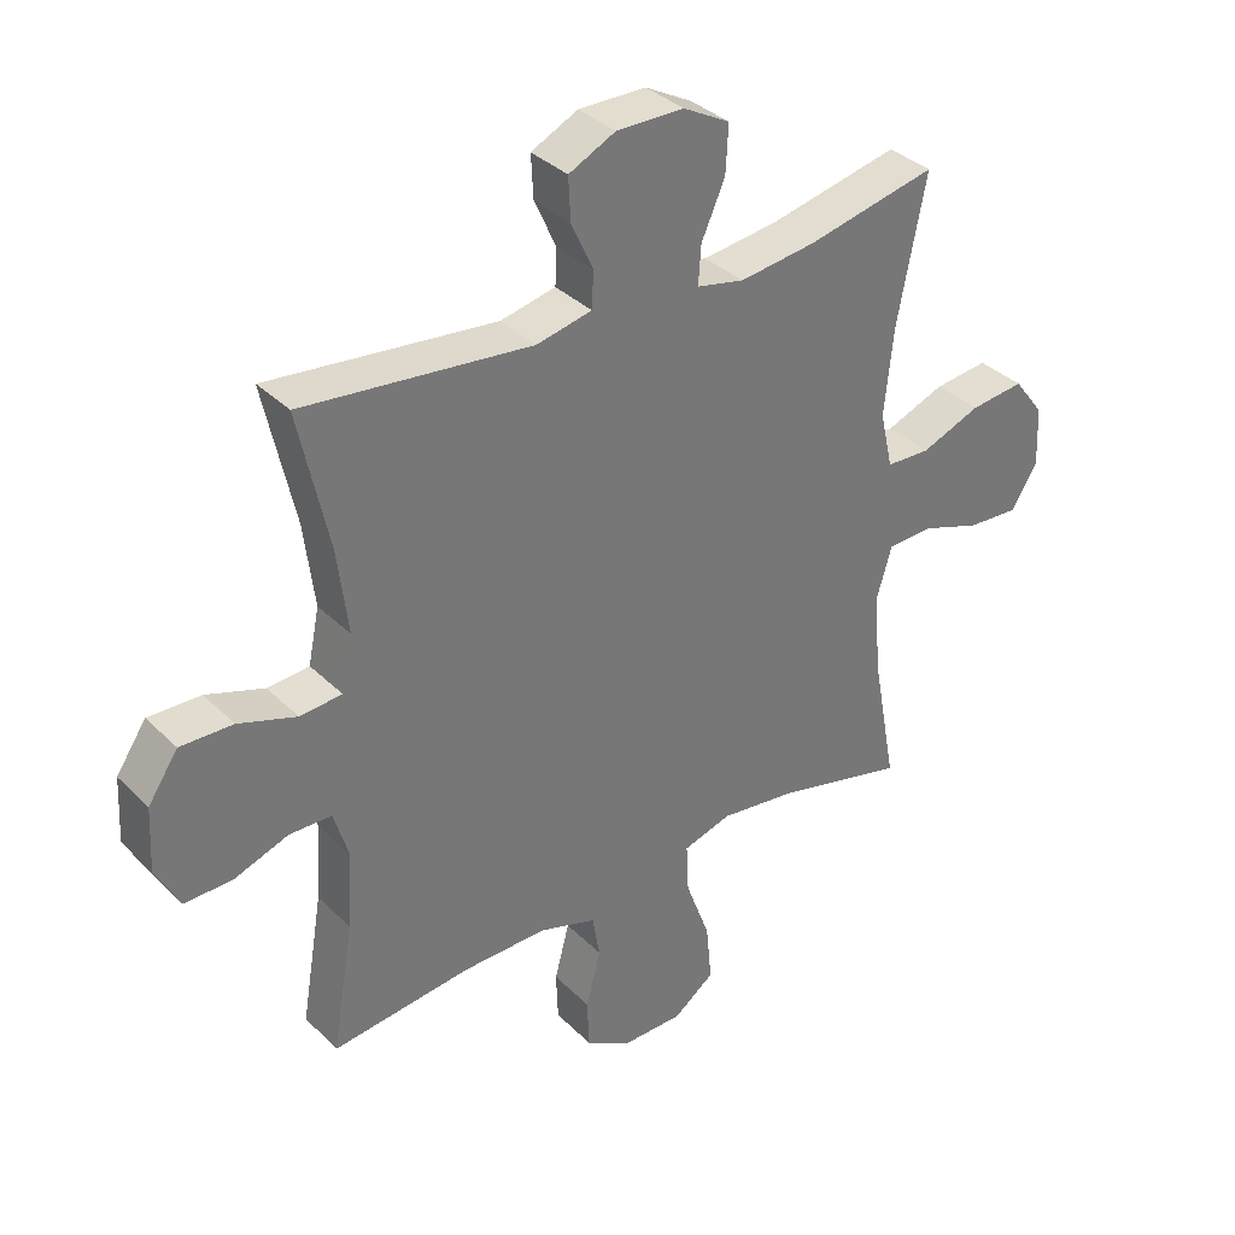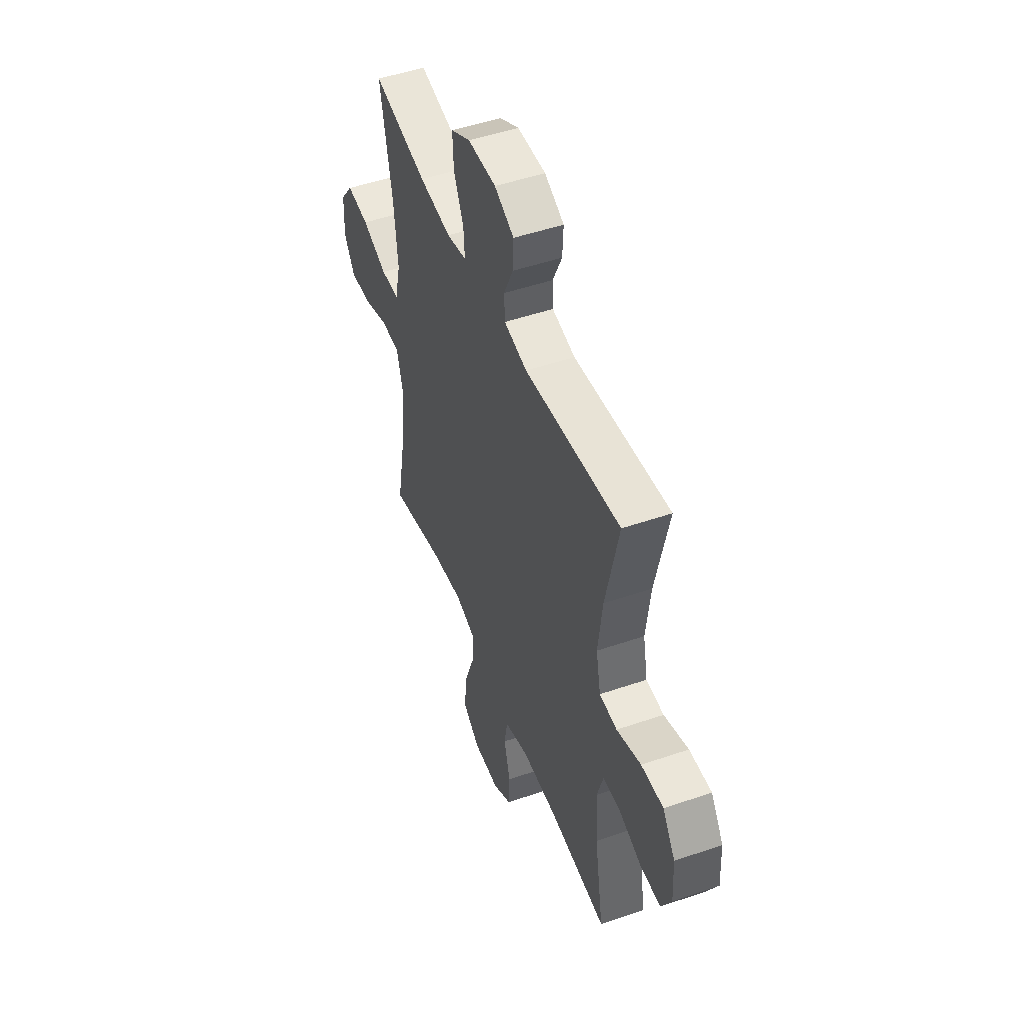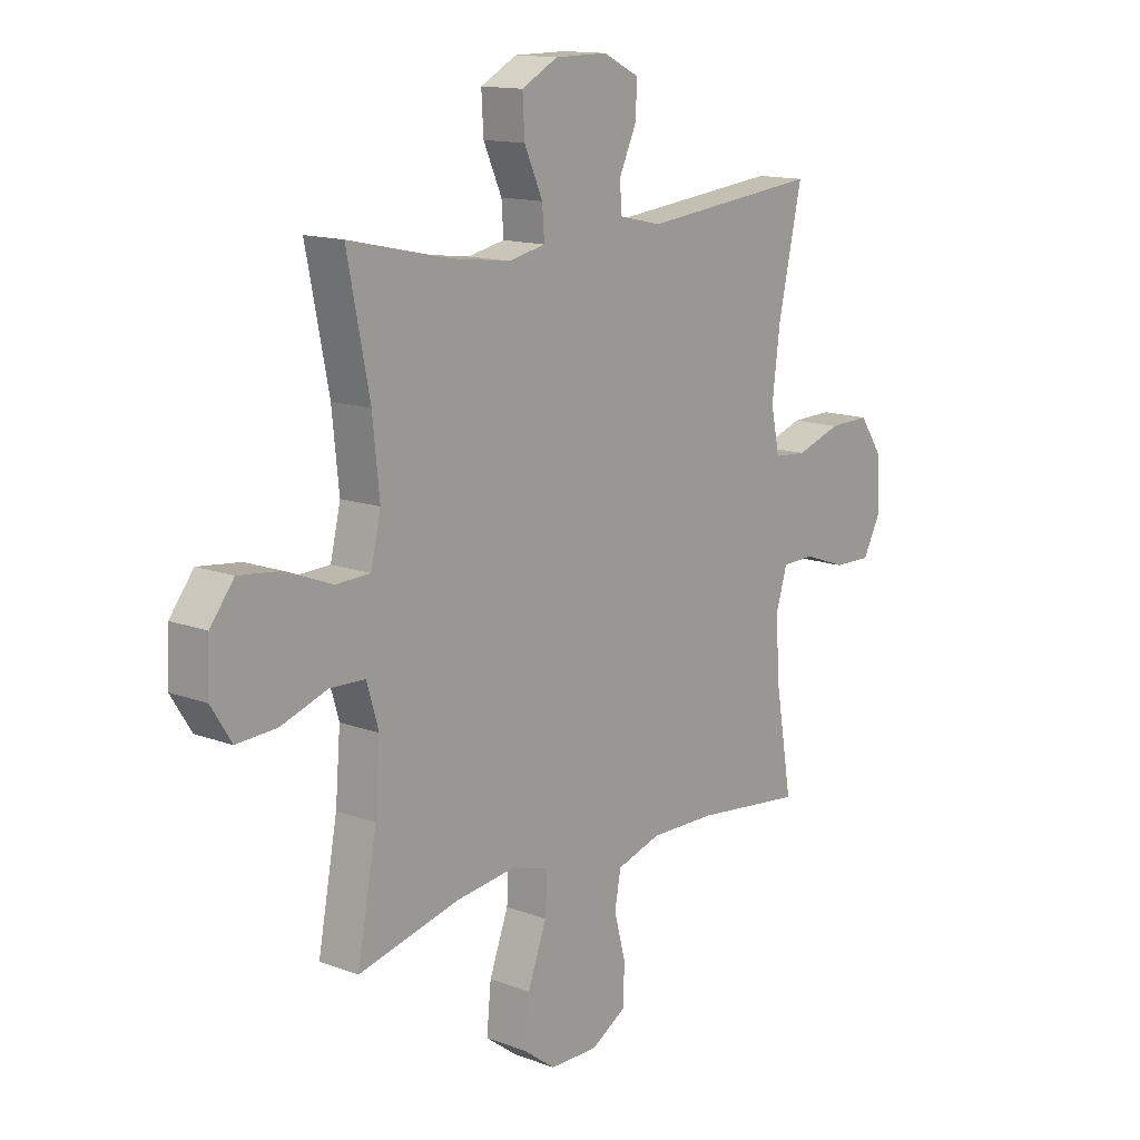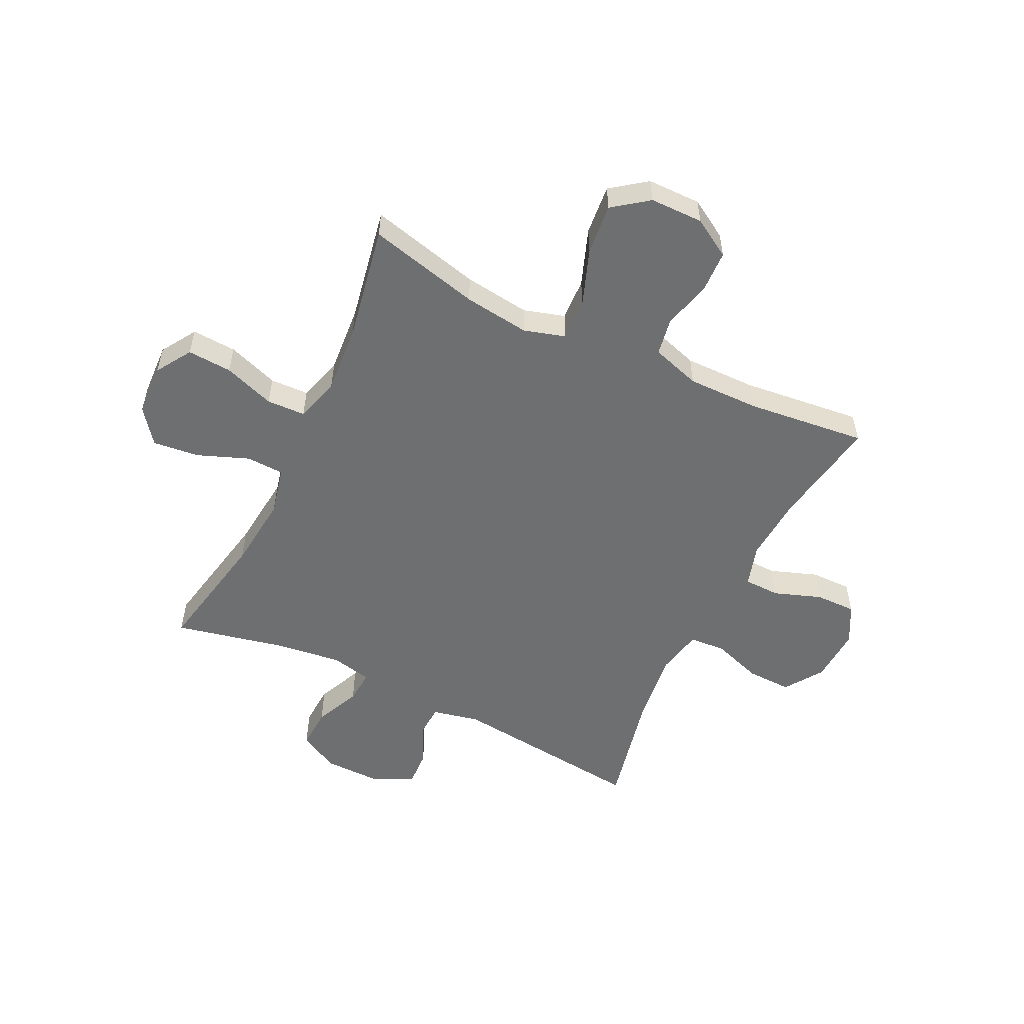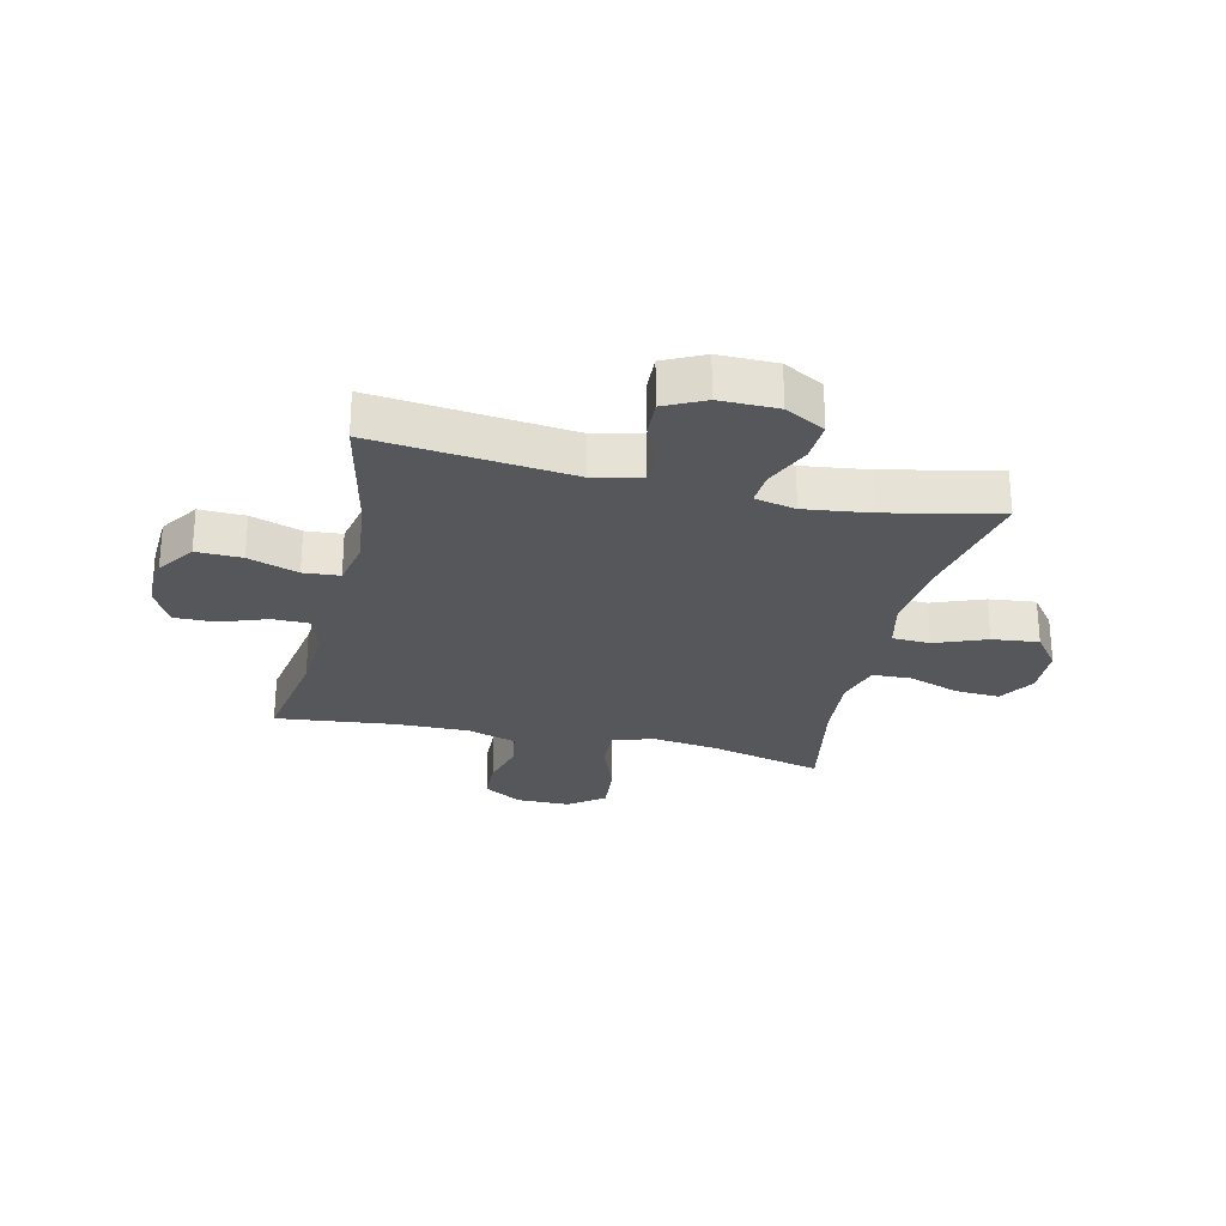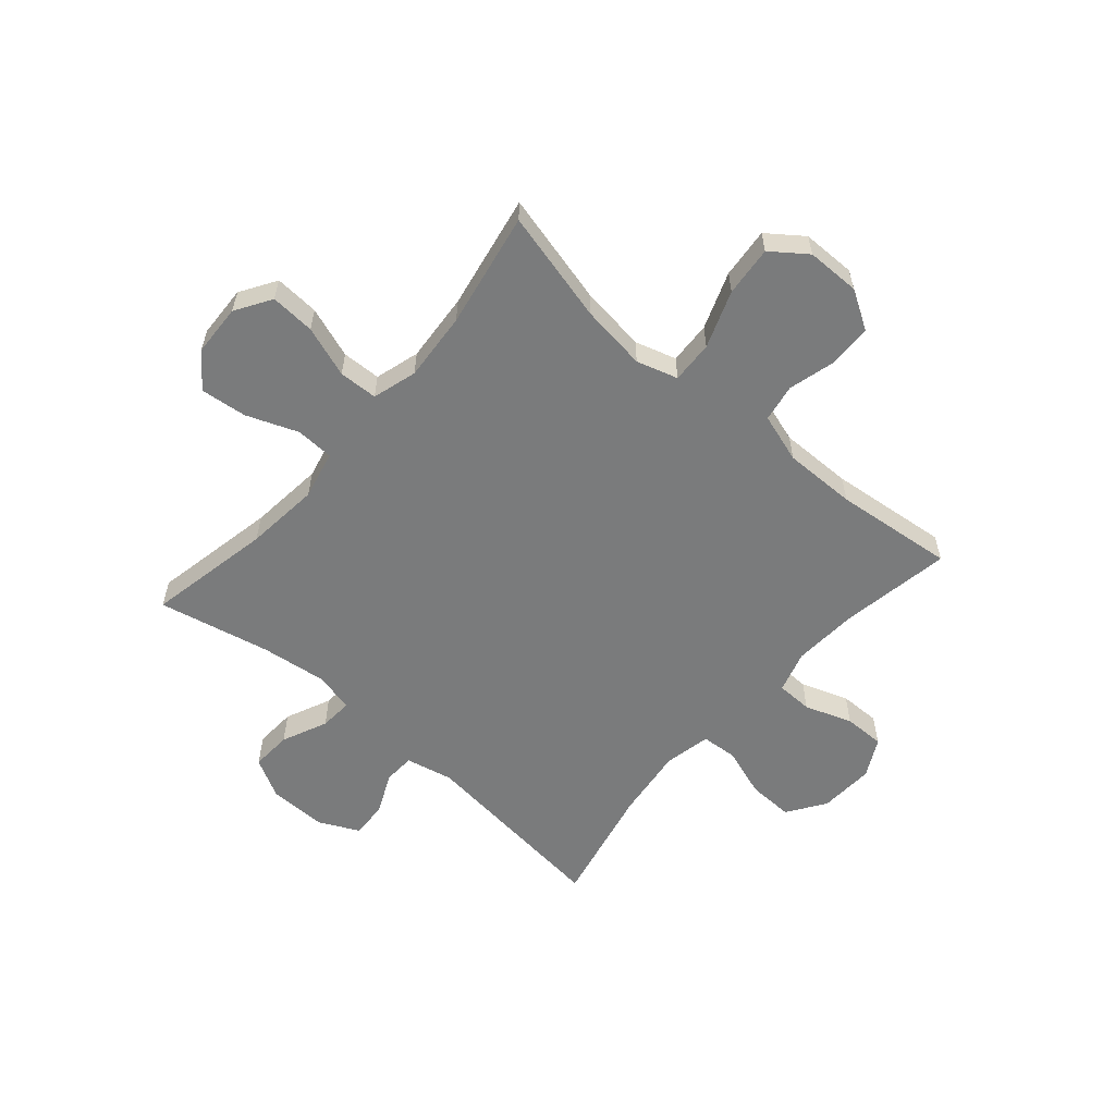
<metadata>
{"format":"obj","ext":"obj","renderer":"f3d","projection":"perspective","resolution":1024,"background":"white","views":[{"elev":35.0,"azim":-37.9,"up":"+Z"},{"elev":49.2,"azim":-110.9,"up":"+Z"},{"elev":13.7,"azim":130.0,"up":"+Z"},{"elev":-54.5,"azim":154.1,"up":"+Y"},{"elev":-26.7,"azim":-13.1,"up":"+Y"},{"elev":-58.3,"azim":139.0,"up":"+Y"}]}
</metadata>
<code>
o path2930
v -0.2849 0.0375 -0.4661
v -0.1543 0.0375 -0.4645
v -0.06597 0.0375 -0.4922
v -0.05405 0.0375 -0.5599
v -0.0769 0.0375 -0.6465
v -0.07389 0.0375 -0.7231
v -0.004374 0.0375 -0.7649
v 0.09195 0.0375 -0.7641
v 0.1554 0.0375 -0.7167
v 0.1467 0.0375 -0.626
v 0.1088 0.0375 -0.5234
v 0.105 0.0375 -0.447
v 0.1794 0.0375 -0.4246
v 0.2988 0.0375 -0.44
v 0.501 0.0375 -0.49
v 0.4623 0.0375 -0.2818
v 0.4524 0.0375 -0.1575
v 0.4758 0.0375 -0.07715
v 0.546 0.0375 -0.07451
v 0.6382 0.0375 -0.1066
v 0.7186 0.0375 -0.1112
v 0.7589 0.0375 -0.04676
v 0.7548 0.0375 0.04671
v 0.7074 0.0375 0.1085
v 0.6235 0.0375 0.09917
v 0.5309 0.0375 0.06313
v 0.4628 0.0375 0.06599
v 0.4427 0.0375 0.1529
v 0.4565 0.0375 0.2871
v 0.501 0.0375 0.5119
v 0.3001 0.0375 0.4677
v 0.1816 0.0375 0.4527
v 0.108 0.0375 0.4684
v 0.1122 0.0375 0.5284
v 0.1487 0.0375 0.6105
v 0.1527 0.0375 0.6838
v 0.08076 0.0375 0.7228
v -0.02373 0.0375 0.7238
v -0.09581 0.0375 0.6884
v -0.09251 0.0375 0.6226
v -0.05872 0.0375 0.5484
v -0.06136 0.0375 0.4925
v -0.1467 0.0375 0.4737
v -0.5007 0.0375 0.5119
v -0.4535 0.0375 0.2964
v -0.4376 0.0375 0.1673
v -0.4549 0.0375 0.08289
v -0.52 0.0375 0.07777
v -0.6097 0.0375 0.1081
v -0.6914 0.0375 0.1103
v -0.7379 0.0375 0.04165
v -0.7432 0.0375 -0.05784
v -0.7066 0.0375 -0.1273
v -0.6328 0.0375 -0.1263
v -0.5476 0.0375 -0.09588
v -0.4824 0.0375 -0.09725
v -0.4595 0.0375 -0.1731
v -0.4672 0.0375 -0.2914
v -0.5007 0.0375 -0.49
v -0.2849 -0.0375 -0.4661
v -0.1543 -0.0375 -0.4645
v -0.06597 -0.0375 -0.4922
v -0.05405 -0.0375 -0.5599
v -0.0769 -0.0375 -0.6465
v -0.07389 -0.0375 -0.7231
v -0.004374 -0.0375 -0.7649
v 0.09195 -0.0375 -0.7641
v 0.1554 -0.0375 -0.7167
v 0.1467 -0.0375 -0.626
v 0.1088 -0.0375 -0.5234
v 0.105 -0.0375 -0.447
v 0.1794 -0.0375 -0.4246
v 0.2988 -0.0375 -0.44
v 0.501 -0.0375 -0.49
v 0.4623 -0.0375 -0.2818
v 0.4524 -0.0375 -0.1575
v 0.4758 -0.0375 -0.07715
v 0.546 -0.0375 -0.07451
v 0.6382 -0.0375 -0.1066
v 0.7186 -0.0375 -0.1112
v 0.7589 -0.0375 -0.04676
v 0.7548 -0.0375 0.04671
v 0.7074 -0.0375 0.1085
v 0.6235 -0.0375 0.09917
v 0.5309 -0.0375 0.06313
v 0.4628 -0.0375 0.06599
v 0.4427 -0.0375 0.1529
v 0.4565 -0.0375 0.2871
v 0.501 -0.0375 0.5119
v 0.3001 -0.0375 0.4677
v 0.1816 -0.0375 0.4527
v 0.108 -0.0375 0.4684
v 0.1122 -0.0375 0.5284
v 0.1487 -0.0375 0.6105
v 0.1527 -0.0375 0.6838
v 0.08076 -0.0375 0.7228
v -0.02373 -0.0375 0.7238
v -0.09581 -0.0375 0.6884
v -0.09251 -0.0375 0.6226
v -0.05872 -0.0375 0.5484
v -0.06136 -0.0375 0.4925
v -0.1467 -0.0375 0.4737
v -0.5007 -0.0375 0.5119
v -0.4535 -0.0375 0.2964
v -0.4376 -0.0375 0.1673
v -0.4549 -0.0375 0.08289
v -0.52 -0.0375 0.07777
v -0.6097 -0.0375 0.1081
v -0.6914 -0.0375 0.1103
v -0.7379 -0.0375 0.04165
v -0.7432 -0.0375 -0.05784
v -0.7066 -0.0375 -0.1273
v -0.6328 -0.0375 -0.1263
v -0.5476 -0.0375 -0.09588
v -0.4824 -0.0375 -0.09725
v -0.4595 -0.0375 -0.1731
v -0.4672 -0.0375 -0.2914
v -0.5007 -0.0375 -0.49
v 0.7186 0.0375 -0.1112
v 0.7186 0.0375 -0.1112
v 0.7589 0.0375 -0.04676
v 0.7548 0.0375 0.04671
v 0.7074 0.0375 0.1085
v 0.6382 0.0375 -0.1066
v 0.6235 0.0375 0.09917
v 0.546 0.0375 -0.07451
v 0.5309 0.0375 0.06313
v 0.4758 0.0375 -0.07715
v 0.4758 0.0375 -0.07715
v 0.4628 0.0375 0.06599
v 0.4628 0.0375 0.06599
v 0.501 0.0375 -0.49
v 0.501 0.0375 -0.49
v 0.4623 0.0375 -0.2818
v 0.4565 0.0375 0.2871
v 0.501 0.0375 0.5119
v 0.501 0.0375 0.5119
v 0.4524 0.0375 -0.1575
v 0.4427 0.0375 0.1529
v 0.3001 0.0375 0.4677
v 0.2988 0.0375 -0.44
v 0.1816 0.0375 0.4527
v 0.1794 0.0375 -0.4246
v 0.108 0.0375 0.4684
v 0.108 0.0375 0.4684
v 0.105 0.0375 -0.447
v 0.105 0.0375 -0.447
v 0.09195 0.0375 -0.7641
v 0.1554 0.0375 -0.7167
v 0.1467 0.0375 -0.626
v 0.1487 0.0375 0.6105
v 0.1527 0.0375 0.6838
v 0.1527 0.0375 0.6838
v 0.08076 0.0375 0.7228
v 0.1122 0.0375 0.5284
v 0.1088 0.0375 -0.5234
v -0.004374 0.0375 -0.7649
v -0.02373 0.0375 0.7238
v -0.07389 0.0375 -0.7231
v -0.09581 0.0375 0.6884
v -0.09581 0.0375 0.6884
v -0.0769 0.0375 -0.6465
v -0.05405 0.0375 -0.5599
v -0.06597 0.0375 -0.4922
v -0.06597 0.0375 -0.4922
v -0.05872 0.0375 0.5484
v -0.06136 0.0375 0.4925
v -0.06136 0.0375 0.4925
v -0.09251 0.0375 0.6226
v -0.1467 0.0375 0.4737
v -0.1543 0.0375 -0.4645
v -0.2849 0.0375 -0.4661
v -0.4376 0.0375 0.1673
v -0.4549 0.0375 0.08289
v -0.4549 0.0375 0.08289
v -0.4535 0.0375 0.2964
v -0.52 0.0375 0.07777
v -0.4595 0.0375 -0.1731
v -0.4672 0.0375 -0.2914
v -0.4824 0.0375 -0.09725
v -0.4824 0.0375 -0.09725
v -0.5007 0.0375 0.5119
v -0.5007 0.0375 0.5119
v -0.5007 0.0375 -0.49
v -0.5007 0.0375 -0.49
v -0.5476 0.0375 -0.09588
v -0.6097 0.0375 0.1081
v -0.6328 0.0375 -0.1263
v -0.6914 0.0375 0.1103
v -0.7066 0.0375 -0.1273
v -0.7066 0.0375 -0.1273
v -0.7379 0.0375 0.04165
v -0.7432 0.0375 -0.05784
v 0.7186 -0.0375 -0.1112
v 0.7186 -0.0375 -0.1112
v 0.7589 -0.0375 -0.04676
v 0.7548 -0.0375 0.04671
v 0.7074 -0.0375 0.1085
v 0.6382 -0.0375 -0.1066
v 0.6235 -0.0375 0.09917
v 0.546 -0.0375 -0.07451
v 0.5309 -0.0375 0.06313
v 0.4758 -0.0375 -0.07715
v 0.4758 -0.0375 -0.07715
v 0.4628 -0.0375 0.06599
v 0.4628 -0.0375 0.06599
v 0.501 -0.0375 -0.49
v 0.501 -0.0375 -0.49
v 0.4623 -0.0375 -0.2818
v 0.4565 -0.0375 0.2871
v 0.501 -0.0375 0.5119
v 0.501 -0.0375 0.5119
v 0.4524 -0.0375 -0.1575
v 0.4427 -0.0375 0.1529
v 0.3001 -0.0375 0.4677
v 0.2988 -0.0375 -0.44
v 0.1816 -0.0375 0.4527
v 0.1794 -0.0375 -0.4246
v 0.108 -0.0375 0.4684
v 0.108 -0.0375 0.4684
v 0.105 -0.0375 -0.447
v 0.105 -0.0375 -0.447
v 0.09195 -0.0375 -0.7641
v 0.1554 -0.0375 -0.7167
v 0.1467 -0.0375 -0.626
v 0.1487 -0.0375 0.6105
v 0.1527 -0.0375 0.6838
v 0.1527 -0.0375 0.6838
v 0.08076 -0.0375 0.7228
v 0.1122 -0.0375 0.5284
v 0.1088 -0.0375 -0.5234
v -0.004374 -0.0375 -0.7649
v -0.02373 -0.0375 0.7238
v -0.07389 -0.0375 -0.7231
v -0.09581 -0.0375 0.6884
v -0.09581 -0.0375 0.6884
v -0.0769 -0.0375 -0.6465
v -0.05405 -0.0375 -0.5599
v -0.06597 -0.0375 -0.4922
v -0.06597 -0.0375 -0.4922
v -0.05872 -0.0375 0.5484
v -0.06136 -0.0375 0.4925
v -0.06136 -0.0375 0.4925
v -0.09251 -0.0375 0.6226
v -0.1467 -0.0375 0.4737
v -0.1543 -0.0375 -0.4645
v -0.2849 -0.0375 -0.4661
v -0.4376 -0.0375 0.1673
v -0.4549 -0.0375 0.08289
v -0.4549 -0.0375 0.08289
v -0.4535 -0.0375 0.2964
v -0.52 -0.0375 0.07777
v -0.4595 -0.0375 -0.1731
v -0.4672 -0.0375 -0.2914
v -0.4824 -0.0375 -0.09725
v -0.4824 -0.0375 -0.09725
v -0.5007 -0.0375 0.5119
v -0.5007 -0.0375 0.5119
v -0.5007 -0.0375 -0.49
v -0.5007 -0.0375 -0.49
v -0.5476 -0.0375 -0.09588
v -0.6097 -0.0375 0.1081
v -0.6328 -0.0375 -0.1263
v -0.6914 -0.0375 0.1103
v -0.7066 -0.0375 -0.1273
v -0.7066 -0.0375 -0.1273
v -0.7379 -0.0375 0.04165
v -0.7432 -0.0375 -0.05784
f 202 201 200
f 219 249 214
f 263 268 265
f 225 232 223
f 225 223 224
f 249 246 221
f 235 244 233
f 200 197 198
f 249 253 246
f 202 203 201
f 255 252 261
f 209 216 207
f 241 242 230
f 226 241 230
f 227 229 226
f 229 241 226
f 201 199 200
f 213 218 209
f 245 248 219
f 214 249 205
f 219 248 249
f 233 241 229
f 230 242 219
f 247 254 259
f 262 261 252
f 205 213 203
f 238 237 225
f 232 225 237
f 262 263 261
f 221 246 239
f 268 263 267
f 217 219 214
f 252 255 249
f 232 237 234
f 200 199 197
f 205 249 221
f 248 245 251
f 221 239 231
f 197 199 196
f 205 218 213
f 205 221 218
f 267 263 262
f 241 233 244
f 196 199 194
f 231 238 225
f 205 203 202
f 245 219 242
f 246 253 247
f 264 267 262
f 247 253 254
f 218 216 209
f 253 249 255
f 215 210 211
f 231 239 238
f 251 245 257
f 210 217 214
f 215 217 210
f 120 22 81 195
f 22 23 82 81
f 23 24 83 82
f 20 21 80 79
f 24 25 84 83
f 19 20 79 78
f 25 26 85 84
f 129 19 78 204
f 26 131 206 85
f 133 16 75 208
f 29 137 212 88
f 17 18 77 76
f 27 28 87 86
f 16 17 76 75
f 28 29 88 87
f 30 31 90 89
f 14 15 74 73
f 31 32 91 90
f 13 14 73 72
f 32 145 220 91
f 147 13 72 222
f 8 9 68 67
f 9 10 69 68
f 35 153 228 94
f 36 37 96 95
f 34 35 94 93
f 10 11 70 69
f 33 34 93 92
f 11 12 71 70
f 7 8 67 66
f 37 38 97 96
f 6 7 66 65
f 38 161 236 97
f 5 6 65 64
f 4 5 64 63
f 165 4 63 240
f 41 168 243 100
f 40 41 100 99
f 39 40 99 98
f 42 43 102 101
f 2 3 62 61
f 1 2 61 60
f 46 175 250 105
f 45 46 105 104
f 47 48 107 106
f 57 58 117 116
f 181 57 116 256
f 183 45 104 258
f 43 44 103 102
f 185 1 60 260
f 55 56 115 114
f 58 59 118 117
f 48 49 108 107
f 54 55 114 113
f 49 50 109 108
f 191 54 113 266
f 50 51 110 109
f 52 53 112 111
f 51 52 111 110
f 127 125 126
f 144 139 174
f 188 190 193
f 150 148 157
f 150 149 148
f 174 146 171
f 160 158 169
f 125 123 122
f 174 171 178
f 127 126 128
f 180 186 177
f 134 132 141
f 166 155 167
f 151 155 166
f 152 151 154
f 154 151 166
f 126 125 124
f 138 134 143
f 170 144 173
f 139 130 174
f 144 174 173
f 158 154 166
f 155 144 167
f 172 184 179
f 187 177 186
f 130 128 138
f 163 150 162
f 157 162 150
f 187 186 188
f 146 164 171
f 193 192 188
f 142 139 144
f 177 174 180
f 157 159 162
f 125 122 124
f 130 146 174
f 173 176 170
f 146 156 164
f 122 121 124
f 130 138 143
f 130 143 146
f 192 187 188
f 166 169 158
f 121 119 124
f 156 150 163
f 130 127 128
f 170 167 144
f 171 172 178
f 189 187 192
f 172 179 178
f 143 134 141
f 178 180 174
f 140 136 135
f 156 163 164
f 176 182 170
f 135 139 142
f 140 135 142

</code>
